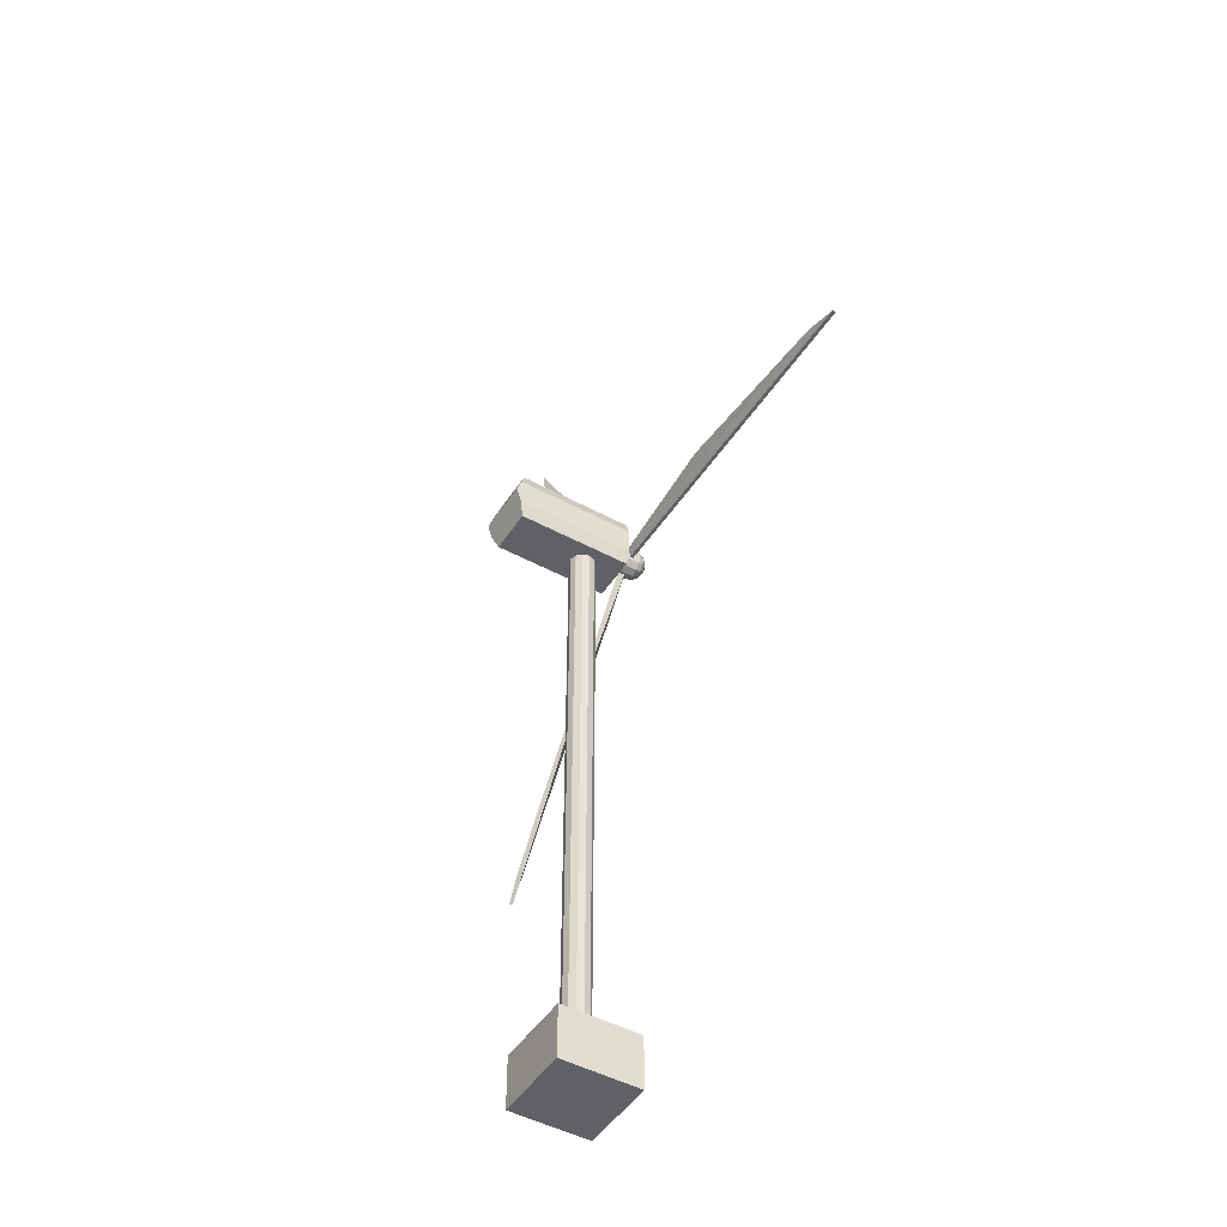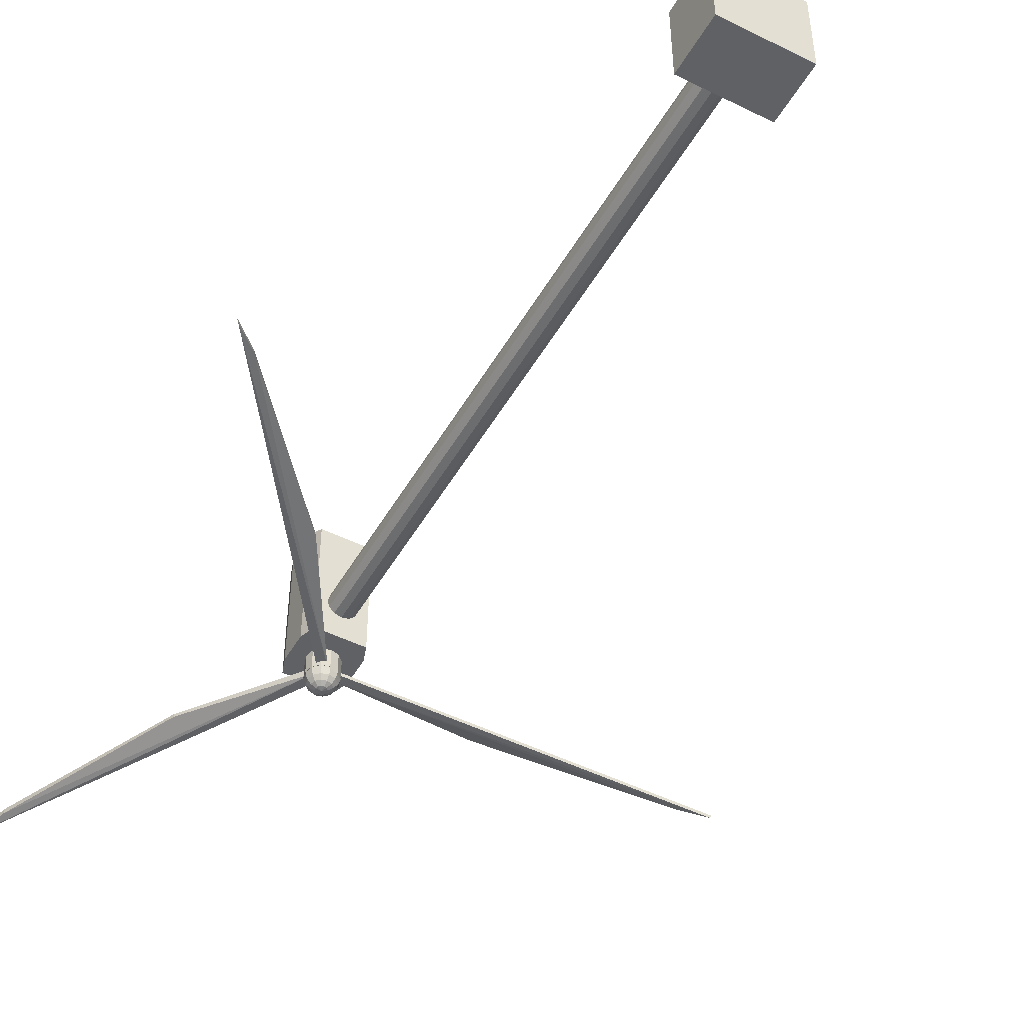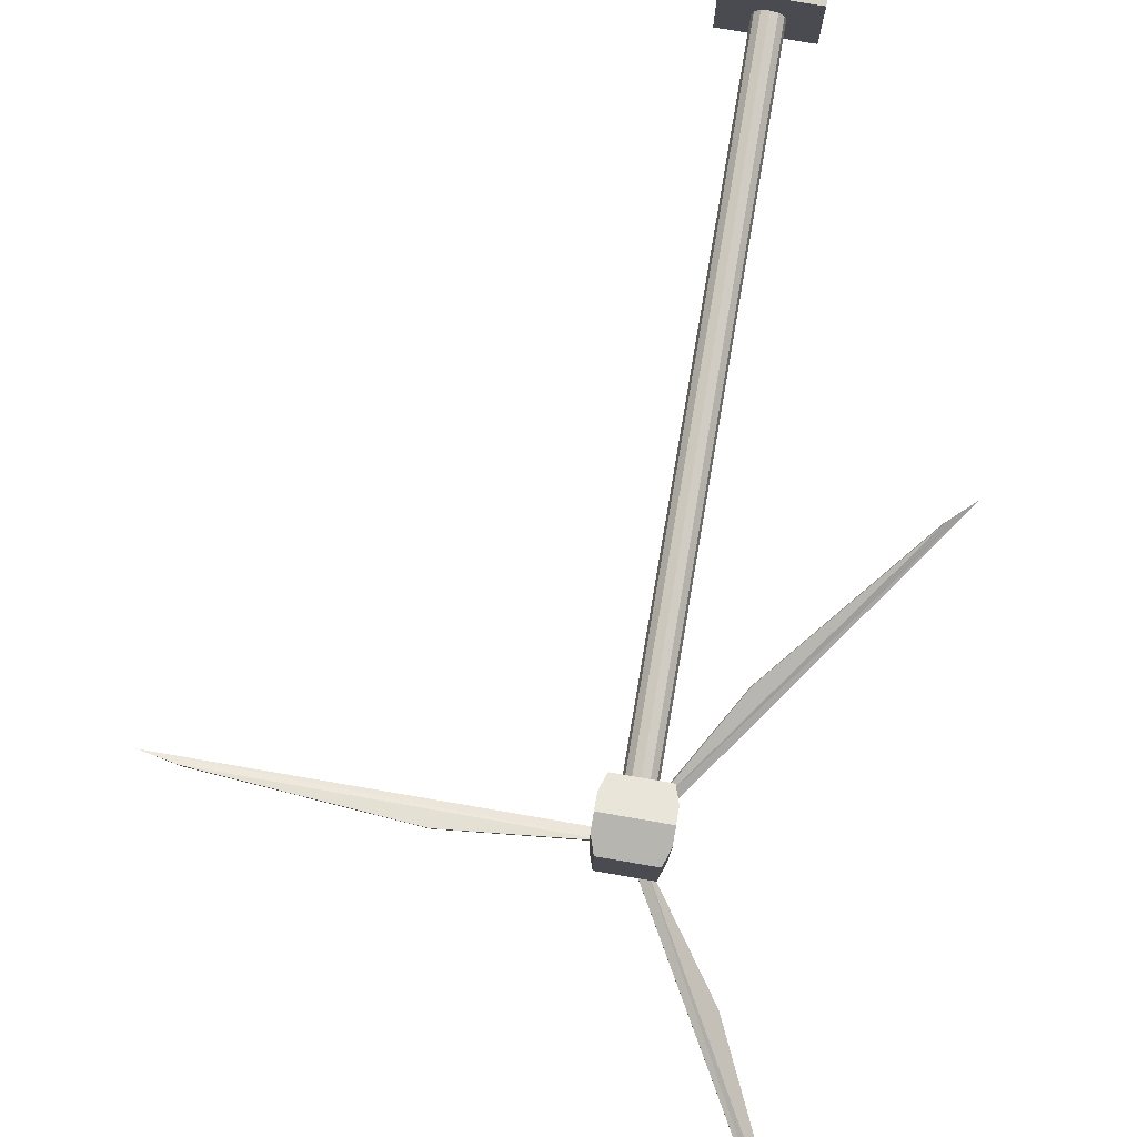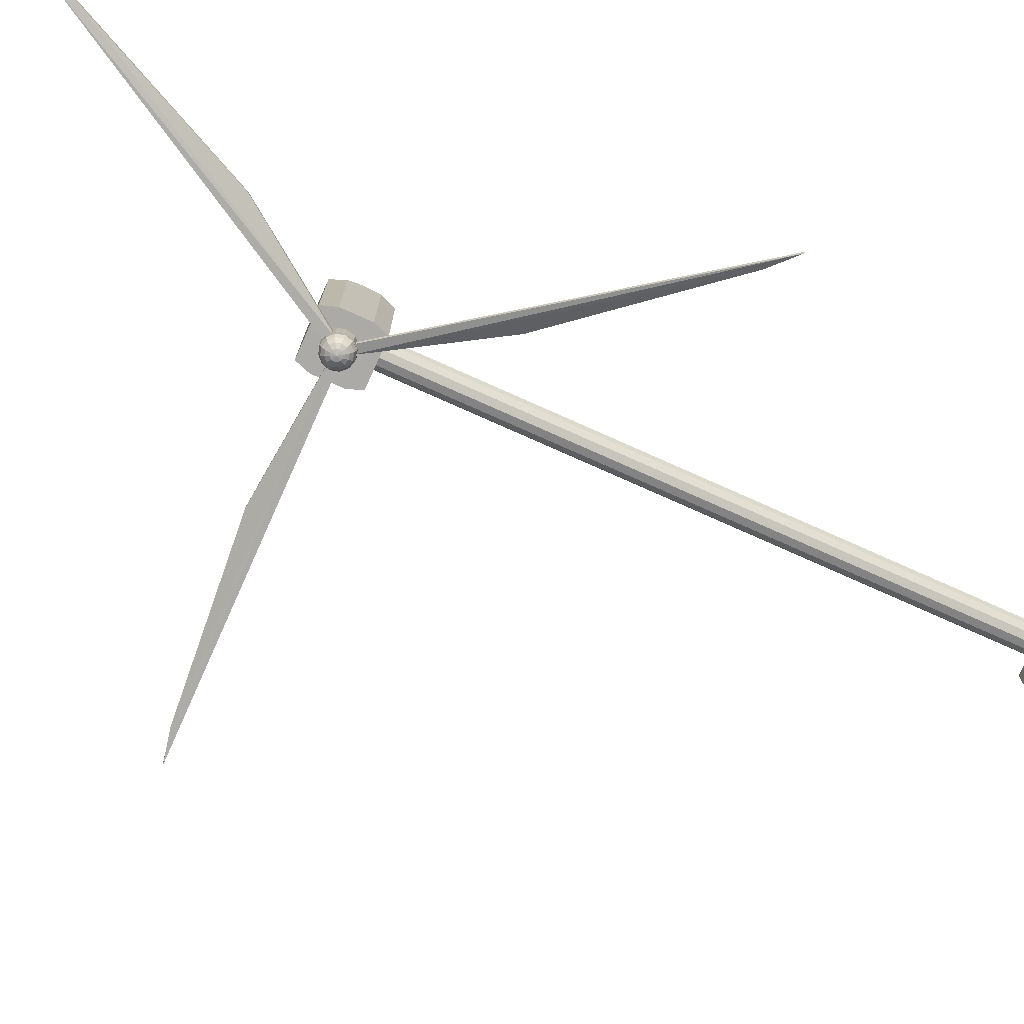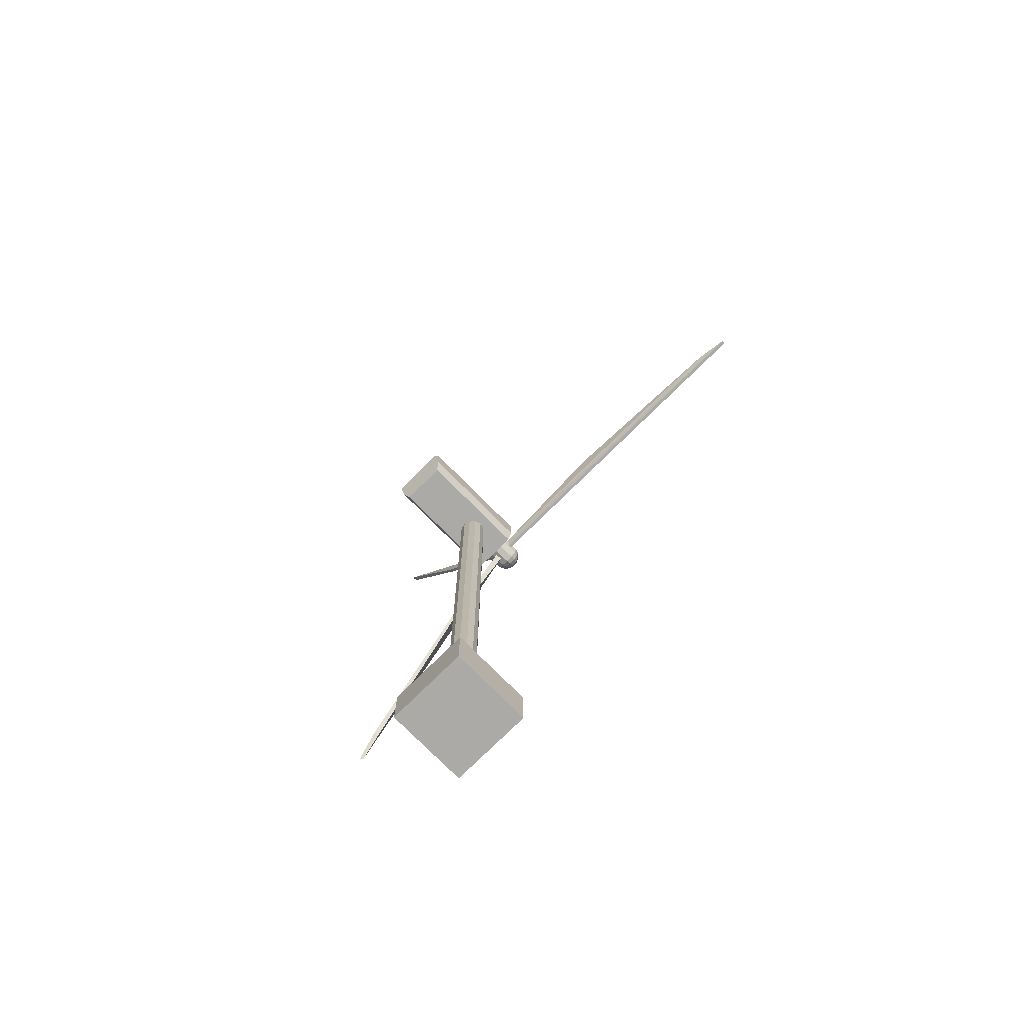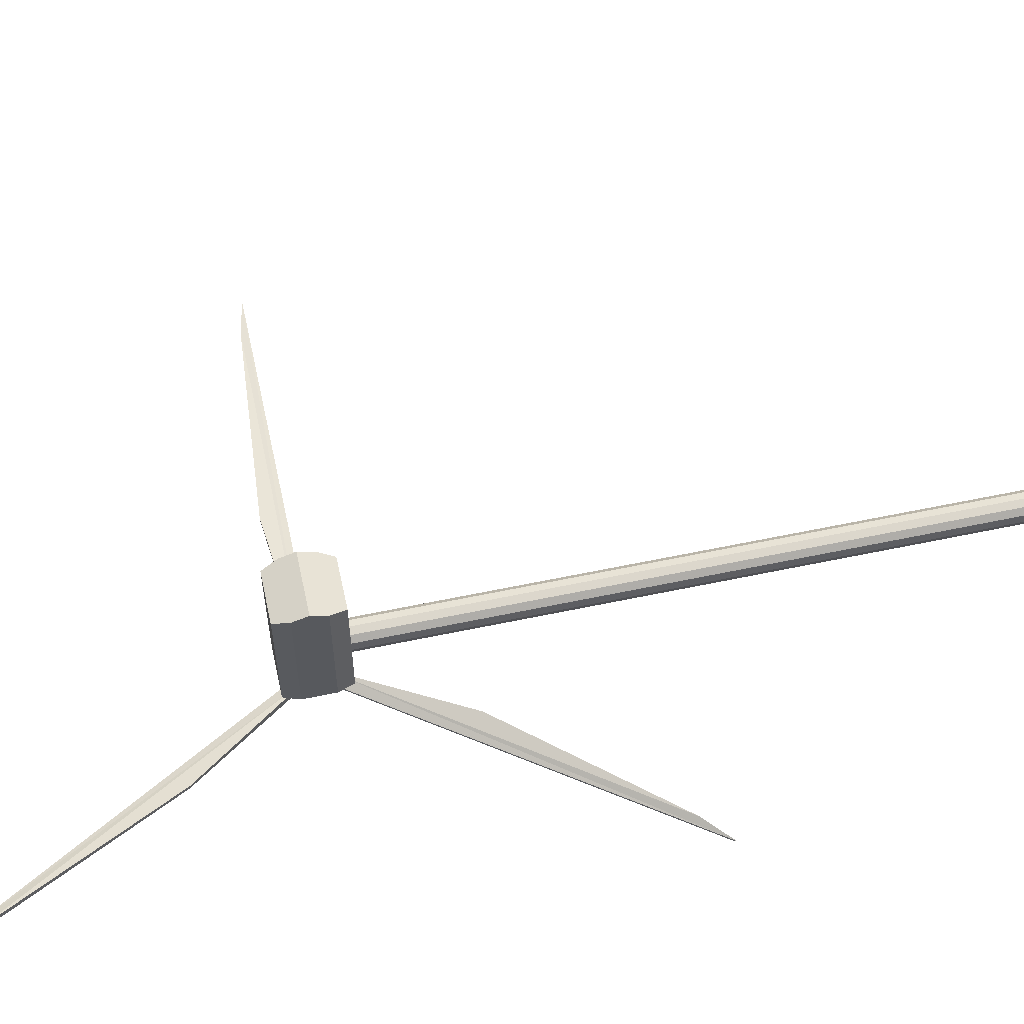
<metadata>
{"format":"obj","ext":"obj","renderer":"f3d","projection":"perspective","resolution":1024,"background":"white","views":[{"elev":-47.3,"azim":58.5,"up":"+Y"},{"elev":-48.7,"azim":-28.9,"up":"+Z"},{"elev":79.7,"azim":-170.3,"up":"+Z"},{"elev":-75.7,"azim":-114.1,"up":"+Z"},{"elev":-75.8,"azim":44.7,"up":"+Y"},{"elev":58.7,"azim":-102.3,"up":"+Z"}]}
</metadata>
<code>
v 0.003068 0.6715 0.237
v 0.04307 0.6715 0.2262
v 0.04307 -3.139 0.2262
v 0.003068 -3.139 0.237
v 0.07235 0.6715 0.197
v 0.07235 -3.139 0.197
v 0.08307 0.6715 0.157
v 0.08307 -3.139 0.157
v 0.07235 0.6715 0.117
v 0.07235 -3.139 0.117
v 0.04307 0.6715 0.08767
v 0.04307 -3.139 0.08767
v 0.003068 0.6715 0.07695
v 0.003068 -3.139 0.07695
v -0.03693 0.6715 0.08767
v -0.03693 -3.139 0.08767
v -0.06621 0.6715 0.117
v -0.06621 -3.139 0.117
v -0.07693 0.6715 0.157
v -0.07693 -3.139 0.157
v -0.06621 0.6715 0.197
v -0.06621 -3.139 0.197
v -0.03693 0.6715 0.2262
v -0.03693 -3.139 0.2262
v 0.2431 -3.289 -0.08305
v 0.2431 -3.289 0.397
v 0.2431 -2.969 0.397
v 0.2431 -2.969 -0.08305
v -0.2369 -3.289 -0.08305
v -0.2369 -2.969 -0.08305
v -0.2369 -2.969 0.397
v -0.2369 -3.289 0.397
v 0.1431 0.5415 -0.06305
v 0.1431 0.5415 0.647
v 0.1731 0.629 0.647
v 0.1731 0.629 -0.06305
v -0.1369 0.5415 -0.06305
v -0.1669 0.629 -0.06305
v -0.1669 0.629 0.647
v -0.1369 0.5415 0.647
v 0.1431 0.8915 -0.06305
v 0.1431 0.8915 0.647
v -0.1369 0.8915 0.647
v -0.1369 0.8915 -0.06305
v 0.1731 0.7165 -0.06305
v 0.1731 0.804 -0.06305
v -0.1669 0.804 -0.06305
v -0.1669 0.7165 -0.06305
v -0.1669 0.629 0.677
v -0.1669 0.7165 0.707
v 0.1731 0.7165 0.707
v 0.1731 0.629 0.677
v -0.1669 0.804 0.677
v 0.1731 0.804 0.677
v -0.1669 0.804 0.647
v -0.1669 0.7165 0.647
v 0.1731 0.7165 0.647
v 0.1731 0.804 0.647
v 0.003972 0.8182 -0.1758
v 0.04897 0.8061 -0.1758
v 0.04897 0.8061 0.04422
v 0.003972 0.8182 0.04422
v 0.08191 0.7732 -0.1758
v 0.08191 0.7732 0.04422
v 0.09397 0.7282 -0.1758
v 0.09397 0.7282 0.04422
v 0.08191 0.6832 -0.1758
v 0.08191 0.6832 0.04422
v 0.04897 0.6502 -0.1758
v 0.04897 0.6502 0.04422
v 0.003972 0.6382 -0.1758
v 0.003972 0.6382 0.04422
v -0.04103 0.6502 -0.1758
v -0.04103 0.6502 0.04422
v -0.07397 0.6832 -0.1758
v -0.07397 0.6832 0.04422
v -0.08603 0.7282 -0.1758
v -0.08603 0.7282 0.04422
v -0.07397 0.7732 -0.1758
v -0.07397 0.7732 0.04422
v -0.04103 0.8061 -0.1758
v -0.04103 0.8061 0.04422
v 0.005339 0.7282 -0.2644
v -0.02132 0.7436 -0.259
v -0.02544 0.7282 -0.259
v -0.01005 0.7548 -0.259
v 0.005339 0.759 -0.259
v 0.02073 0.7548 -0.259
v 0.032 0.7436 -0.259
v 0.03612 0.7282 -0.259
v 0.032 0.7128 -0.259
v 0.02073 0.7015 -0.259
v 0.005339 0.6974 -0.259
v -0.01005 0.7015 -0.259
v -0.02132 0.7128 -0.259
v -0.04476 0.7571 -0.2434
v -0.05251 0.7282 -0.2434
v -0.02359 0.7783 -0.2434
v 0.005339 0.786 -0.2434
v 0.03426 0.7783 -0.2434
v 0.05544 0.7571 -0.2434
v 0.06319 0.7282 -0.2434
v 0.05544 0.6992 -0.2434
v 0.03426 0.6781 -0.2434
v 0.005339 0.6703 -0.2434
v -0.02359 0.6781 -0.2434
v -0.04476 0.6992 -0.2434
v -0.06216 0.7671 -0.2194
v -0.0726 0.7282 -0.2194
v -0.03363 0.7957 -0.2194
v 0.005339 0.8061 -0.2194
v 0.04431 0.7957 -0.2194
v 0.07284 0.7671 -0.2194
v 0.08328 0.7282 -0.2194
v 0.07284 0.6892 -0.2194
v 0.04431 0.6607 -0.2194
v 0.005339 0.6502 -0.2194
v -0.03363 0.6607 -0.2194
v -0.06216 0.6892 -0.2194
v -0.07142 0.7725 -0.19
v -0.08329 0.7282 -0.19
v -0.03898 0.8049 -0.19
v 0.005339 0.8168 -0.19
v 0.04966 0.8049 -0.19
v 0.0821 0.7725 -0.19
v 0.09397 0.7282 -0.19
v 0.0821 0.6839 -0.19
v 0.04966 0.6514 -0.19
v 0.005339 0.6395 -0.19
v -0.03898 0.6514 -0.19
v -0.07142 0.6839 -0.19
v -0.07142 0.7725 -0.1588
v -0.08329 0.7282 -0.1588
v -0.03898 0.8049 -0.1588
v 0.005339 0.8168 -0.1588
v 0.04966 0.8049 -0.1588
v 0.0821 0.7725 -0.1588
v 0.09397 0.7282 -0.1588
v 0.0821 0.6839 -0.1588
v 0.04966 0.6514 -0.1588
v 0.005339 0.6395 -0.1588
v -0.03898 0.6514 -0.1588
v -0.07142 0.6839 -0.1588
v -0.06216 0.7671 -0.1294
v -0.0726 0.7282 -0.1294
v -0.03363 0.7957 -0.1294
v 0.005339 0.8061 -0.1294
v 0.04431 0.7957 -0.1294
v 0.07284 0.7671 -0.1294
v 0.08328 0.7282 -0.1294
v 0.07284 0.6892 -0.1294
v 0.04431 0.6607 -0.1294
v 0.005339 0.6502 -0.1294
v -0.03363 0.6607 -0.1294
v -0.06216 0.6892 -0.1294
v -0.04476 0.7571 -0.1055
v -0.05251 0.7282 -0.1055
v -0.02359 0.7783 -0.1055
v 0.005339 0.786 -0.1055
v 0.03426 0.7783 -0.1055
v 0.05544 0.7571 -0.1055
v 0.06319 0.7282 -0.1055
v 0.05544 0.6992 -0.1055
v 0.03426 0.6781 -0.1055
v 0.005339 0.6703 -0.1055
v -0.02359 0.6781 -0.1055
v -0.04476 0.6992 -0.1055
v -0.02132 0.7436 -0.08984
v -0.02544 0.7282 -0.08984
v -0.01005 0.7548 -0.08984
v 0.005339 0.759 -0.08984
v 0.02073 0.7548 -0.08984
v 0.032 0.7436 -0.08984
v 0.03612 0.7282 -0.08984
v 0.032 0.7128 -0.08984
v 0.02073 0.7015 -0.08984
v 0.005339 0.6974 -0.08984
v -0.01005 0.7015 -0.08984
v -0.02132 0.7128 -0.08984
v 0.005339 0.7282 -0.08442
v 0.07397 0.7482 -0.1058
v 1.994 0.7382 -0.1058
v 2.194 0.6982 -0.1258
v 0.07397 0.6982 -0.1458
v 2.184 0.6982 -0.1458
v 0.07397 0.7482 -0.1458
v 1.994 0.7382 -0.1358
v 0.08397 0.6982 -0.1258
v 0.869 0.8282 -0.1058
v 0.869 0.8282 -0.08578
v -0.02608 0.7335 -0.1079
v -0.9677 2.407 -0.1101
v -1.033 2.6 -0.1316
v 0.01618 0.7575 -0.1495
v -1.028 2.591 -0.1516
v -0.02724 0.7328 -0.1478
v -0.9686 2.406 -0.1401
v 0.01181 0.7666 -0.1295
v -0.489 1.385 -0.1059
v -0.4885 1.385 -0.08594
v -0.00325 0.6746 -0.1065
v -1.129 -0.8804 -0.1073
v -1.275 -1.022 -0.1342
v -0.03723 0.6989 -0.1551
v -1.266 -1.016 -0.1539
v 0.002726 0.6703 -0.1459
v -1.125 -0.8837 -0.1368
v -0.04604 0.693 -0.1354
v -0.4023 -0.01743 -0.09136
v -0.4053 -0.01527 -0.0717
o group1084828503
g mesh1084828503
f 4 3 2 1
f 3 6 5 2
f 6 8 7 5
f 8 10 9 7
f 10 12 11 9
f 12 14 13 11
f 14 16 15 13
f 16 18 17 15
f 18 20 19 17
f 20 22 21 19
f 22 24 23 21
f 24 4 1 23
f 1 2 5 7 9 11 13 15 17 19 21 23
f 24 22 20 18 16 14 12 10 8 6 3 4
o group543622307
g mesh543622307
f 28 27 26 25
f 32 31 30 29
f 26 32 29 25
f 30 31 27 28
f 29 30 28 25
f 27 31 32 26
o group1081505243
g mesh1081505243
f 36 35 34 33
f 40 39 38 37
f 34 40 37 33
f 44 43 42 41
f 37 38 48 47 44 41 46 45 36 33
f 52 51 50 49 40 34
f 51 54 42 43 53 50
f 35 52 34
f 55 53 43
f 56 55 47 48
f 55 43 44 47
f 39 56 48 38
f 55 56 39 49 50 53
f 39 40 49
f 45 46 58 57
f 46 41 42 58
f 36 45 57 35
f 35 57 58 54 51 52
f 58 42 54
o group1027479694
g mesh1027479694
f 62 61 60 59
f 61 64 63 60
f 64 66 65 63
f 66 68 67 65
f 68 70 69 67
f 70 72 71 69
f 72 74 73 71
f 74 76 75 73
f 76 78 77 75
f 78 80 79 77
f 80 82 81 79
f 82 62 59 81
f 59 60 63 65 67 69 71 73 75 77 79 81
f 82 80 78 76 74 72 70 68 66 64 61 62
o group895107068
g mesh895107068
f 85 84 83
f 84 86 83
f 86 87 83
f 87 88 83
f 88 89 83
f 89 90 83
f 90 91 83
f 91 92 83
f 92 93 83
f 93 94 83
f 94 95 83
f 95 85 83
f 97 96 84 85
f 96 98 86 84
f 98 99 87 86
f 99 100 88 87
f 100 101 89 88
f 101 102 90 89
f 102 103 91 90
f 103 104 92 91
f 104 105 93 92
f 105 106 94 93
f 106 107 95 94
f 107 97 85 95
f 109 108 96 97
f 108 110 98 96
f 110 111 99 98
f 111 112 100 99
f 112 113 101 100
f 113 114 102 101
f 114 115 103 102
f 115 116 104 103
f 116 117 105 104
f 117 118 106 105
f 118 119 107 106
f 119 109 97 107
f 121 120 108 109
f 120 122 110 108
f 122 123 111 110
f 123 124 112 111
f 124 125 113 112
f 125 126 114 113
f 126 127 115 114
f 127 128 116 115
f 128 129 117 116
f 129 130 118 117
f 130 131 119 118
f 131 121 109 119
f 133 132 120 121
f 132 134 122 120
f 134 135 123 122
f 135 136 124 123
f 136 137 125 124
f 137 138 126 125
f 138 139 127 126
f 139 140 128 127
f 140 141 129 128
f 141 142 130 129
f 142 143 131 130
f 143 133 121 131
f 145 144 132 133
f 144 146 134 132
f 146 147 135 134
f 147 148 136 135
f 148 149 137 136
f 149 150 138 137
f 150 151 139 138
f 151 152 140 139
f 152 153 141 140
f 153 154 142 141
f 154 155 143 142
f 155 145 133 143
f 157 156 144 145
f 156 158 146 144
f 158 159 147 146
f 159 160 148 147
f 160 161 149 148
f 161 162 150 149
f 162 163 151 150
f 163 164 152 151
f 164 165 153 152
f 165 166 154 153
f 166 167 155 154
f 167 157 145 155
f 169 168 156 157
f 168 170 158 156
f 170 171 159 158
f 171 172 160 159
f 172 173 161 160
f 173 174 162 161
f 174 175 163 162
f 175 176 164 163
f 176 177 165 164
f 177 178 166 165
f 178 179 167 166
f 179 169 157 167
f 180 168 169
f 180 170 168
f 180 171 170
f 180 172 171
f 180 173 172
f 180 174 173
f 180 175 174
f 180 176 175
f 180 177 176
f 180 178 177
f 180 179 178
f 180 169 179
o group1638284413
g mesh1638284413
f 183 182 181
f 186 185 184
f 181 186 184
f 185 187 182
f 184 185 183 188
f 190 189 186 181
f 190 182 187 189
f 186 189 187
f 182 190 181
f 186 187 185
f 181 188 183
f 184 188 181
f 182 183 185
o group319097306
g mesh319097306
f 193 192 191
f 196 195 194
f 191 196 194
f 195 197 192
f 194 195 193 198
f 200 199 196 191
f 200 192 197 199
f 196 199 197
f 192 200 191
f 196 197 195
f 191 198 193
f 194 198 191
f 192 193 195
o group2091045647
g mesh2091045647
f 203 202 201
f 206 205 204
f 201 206 204
f 205 207 202
f 204 205 203 208
f 210 209 206 201
f 210 202 207 209
f 206 209 207
f 202 210 201
f 206 207 205
f 201 208 203
f 204 208 201
f 202 203 205

</code>
